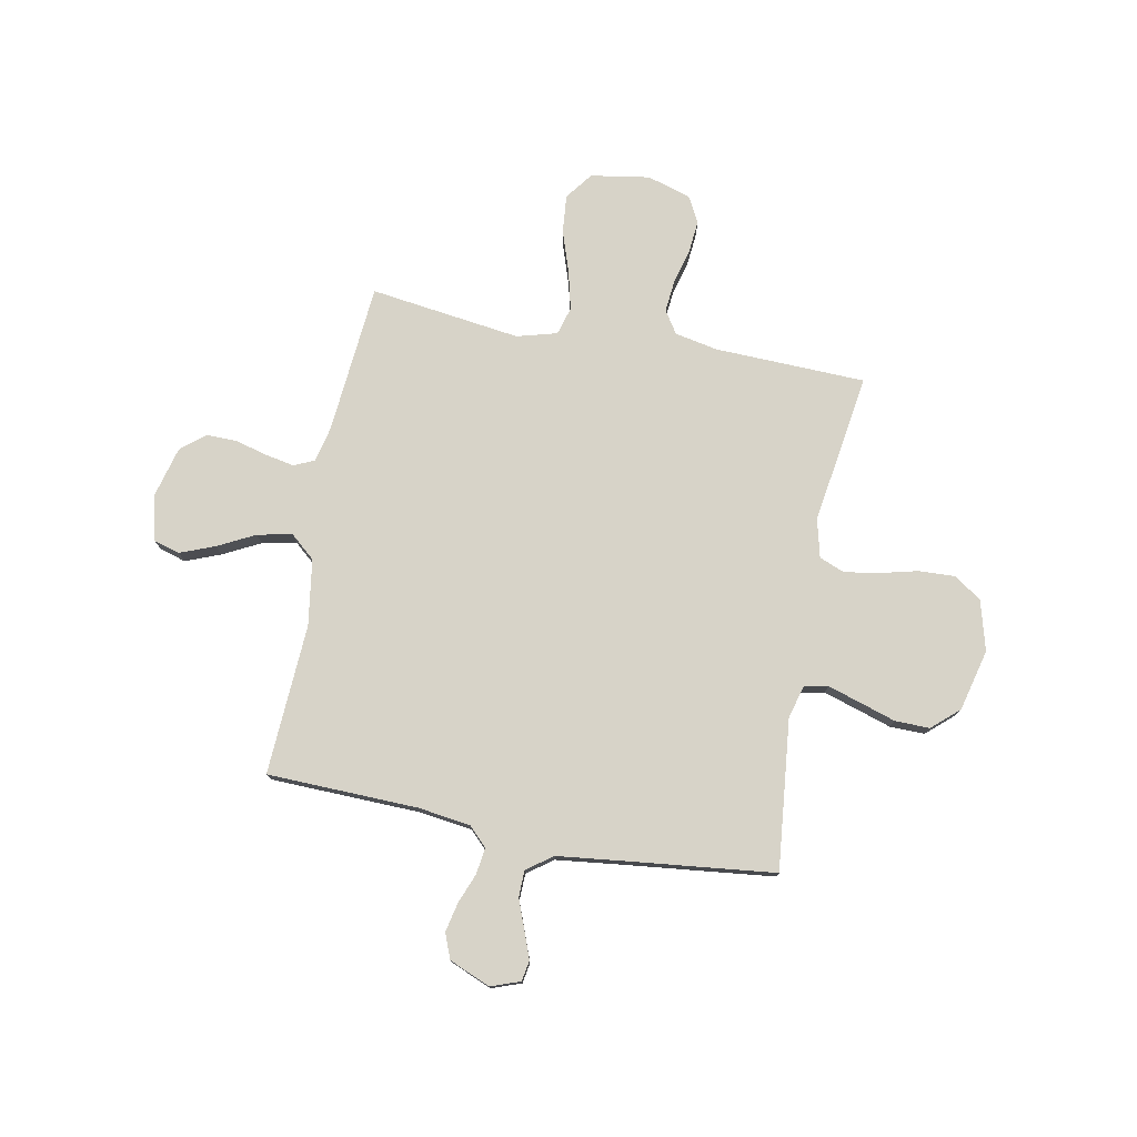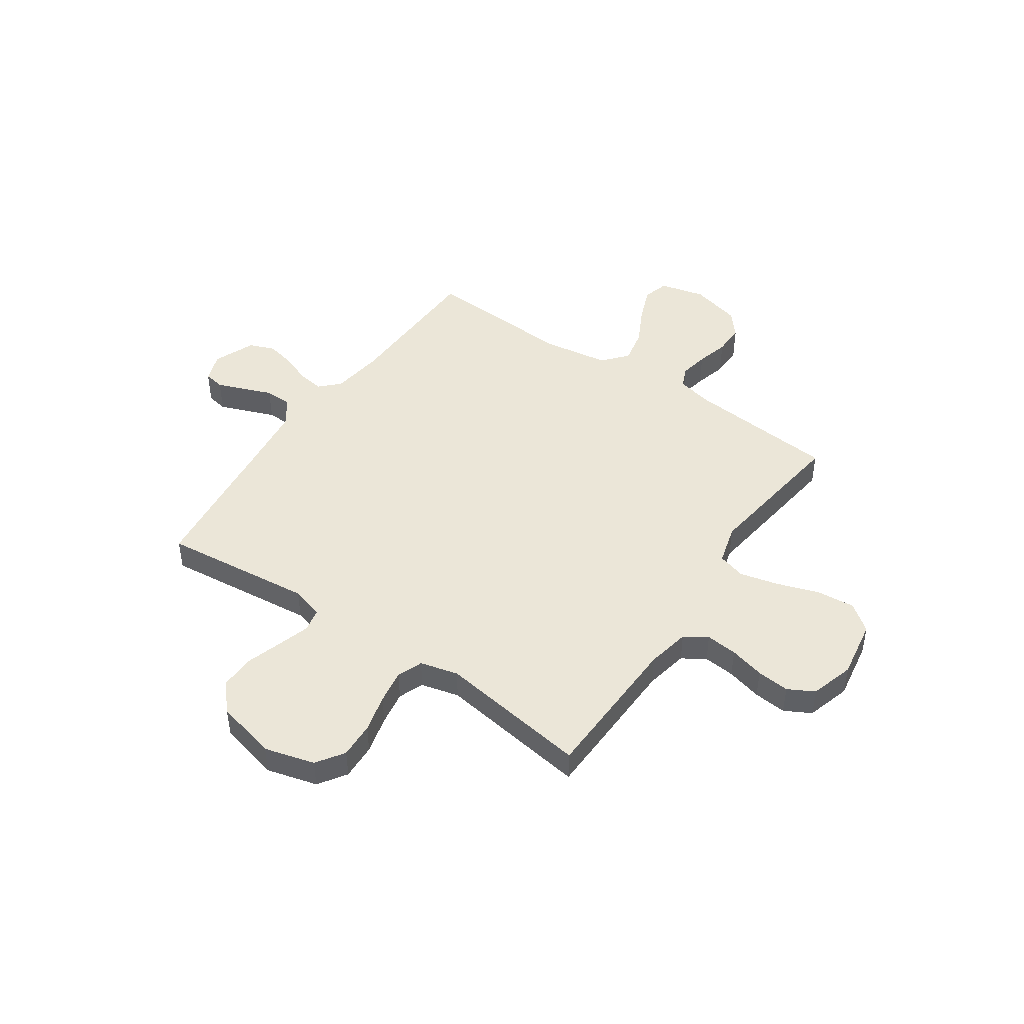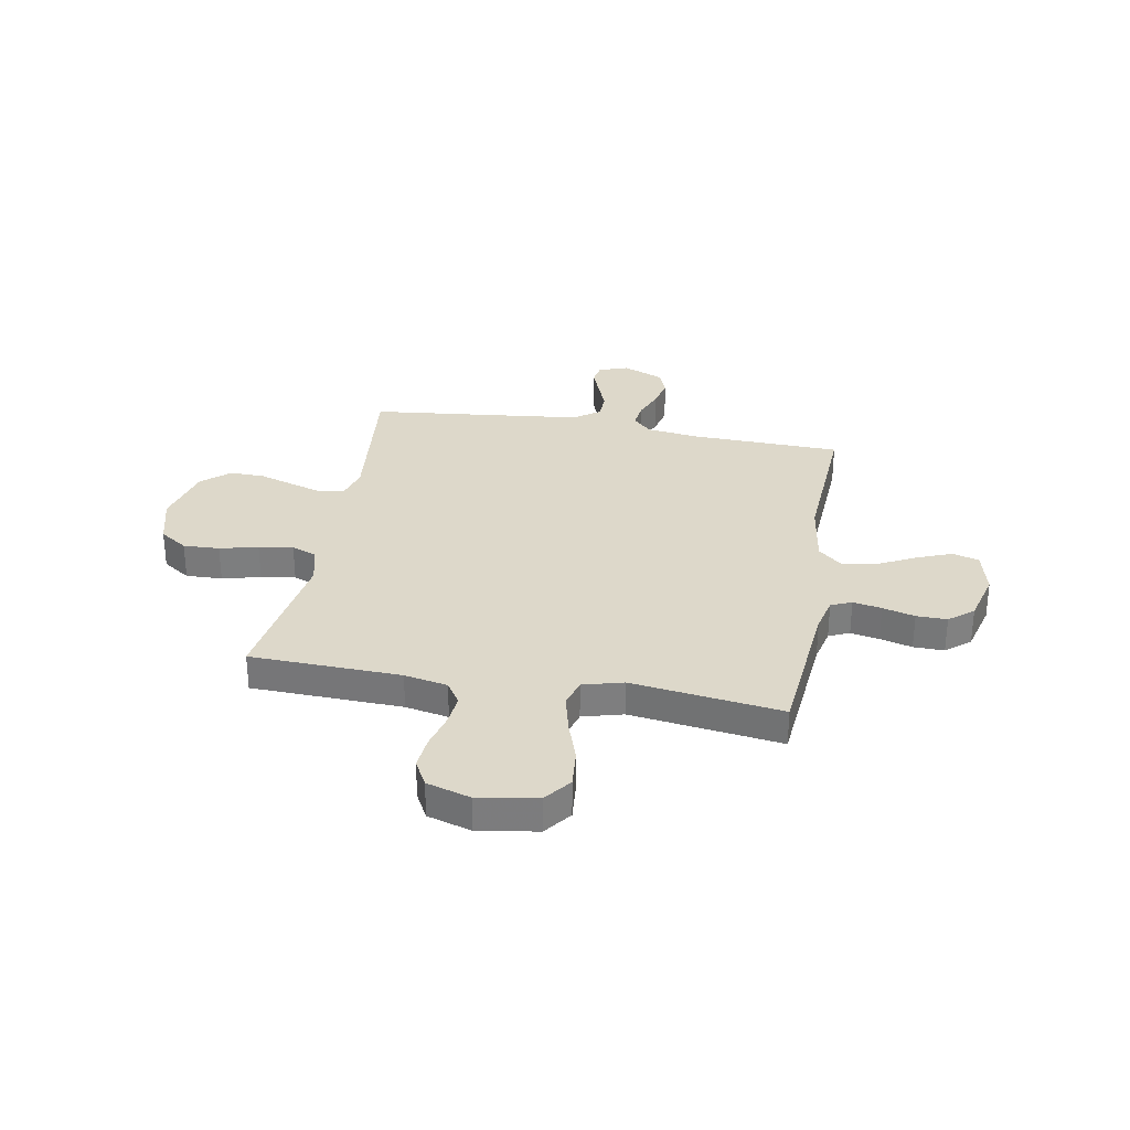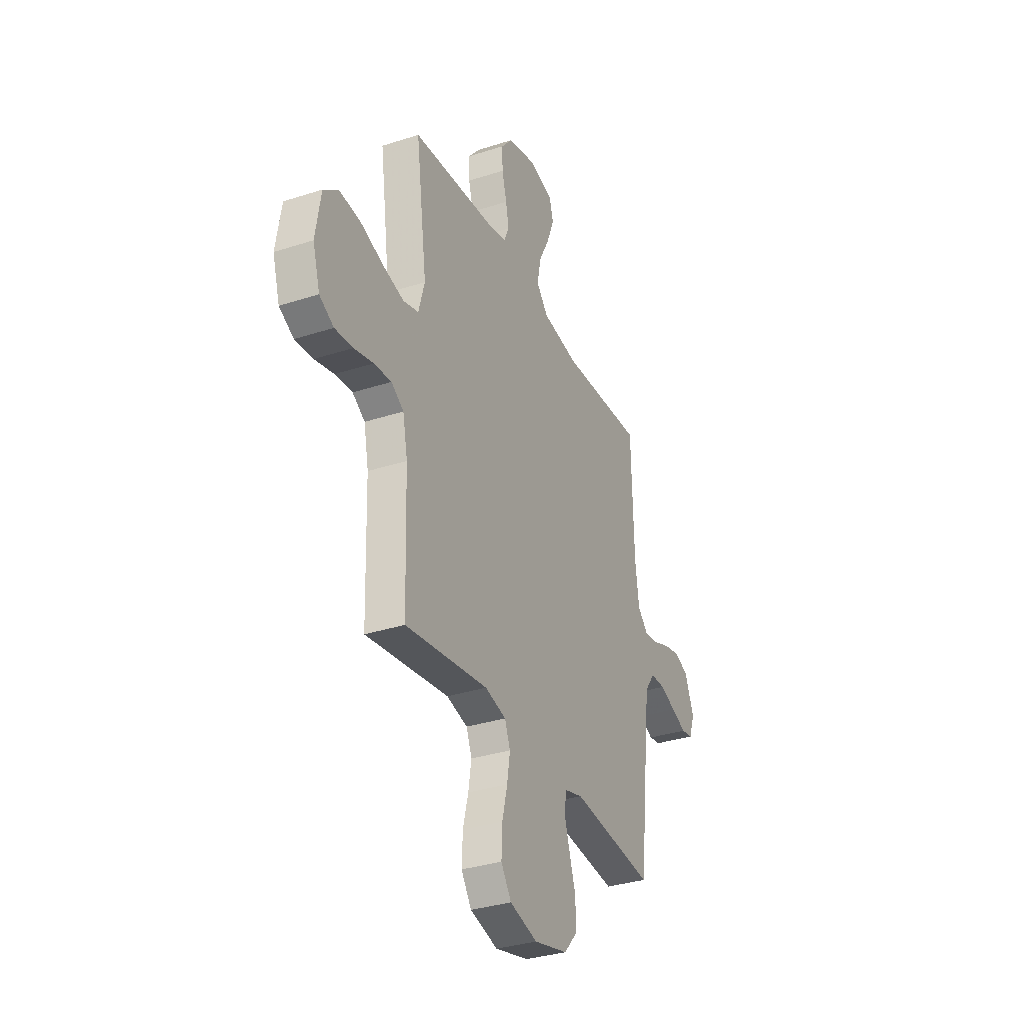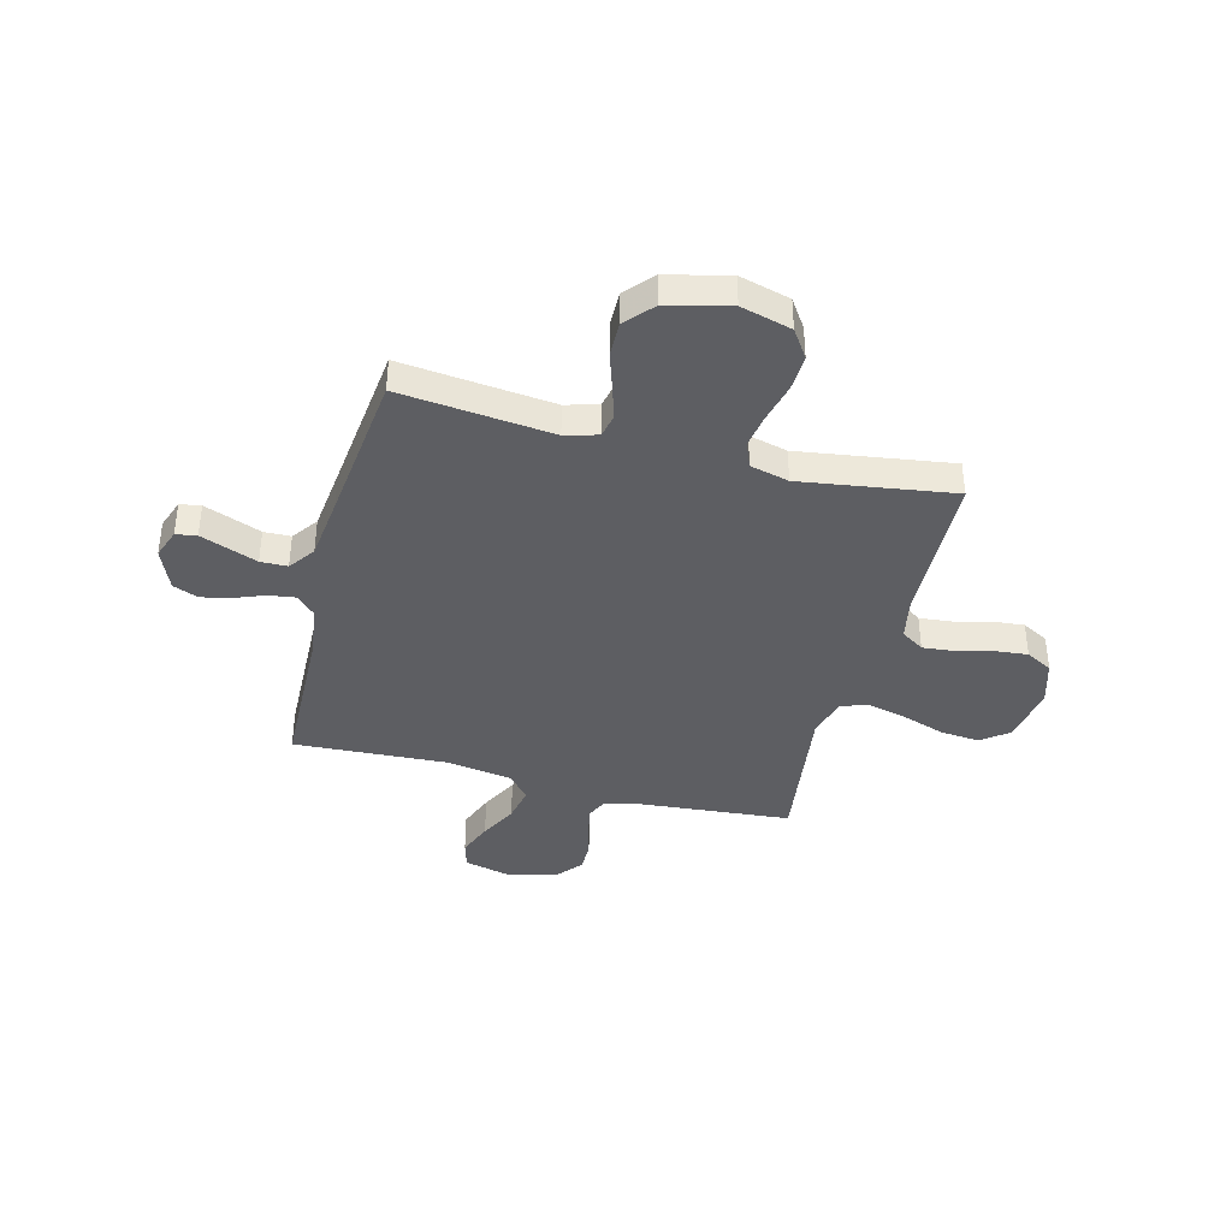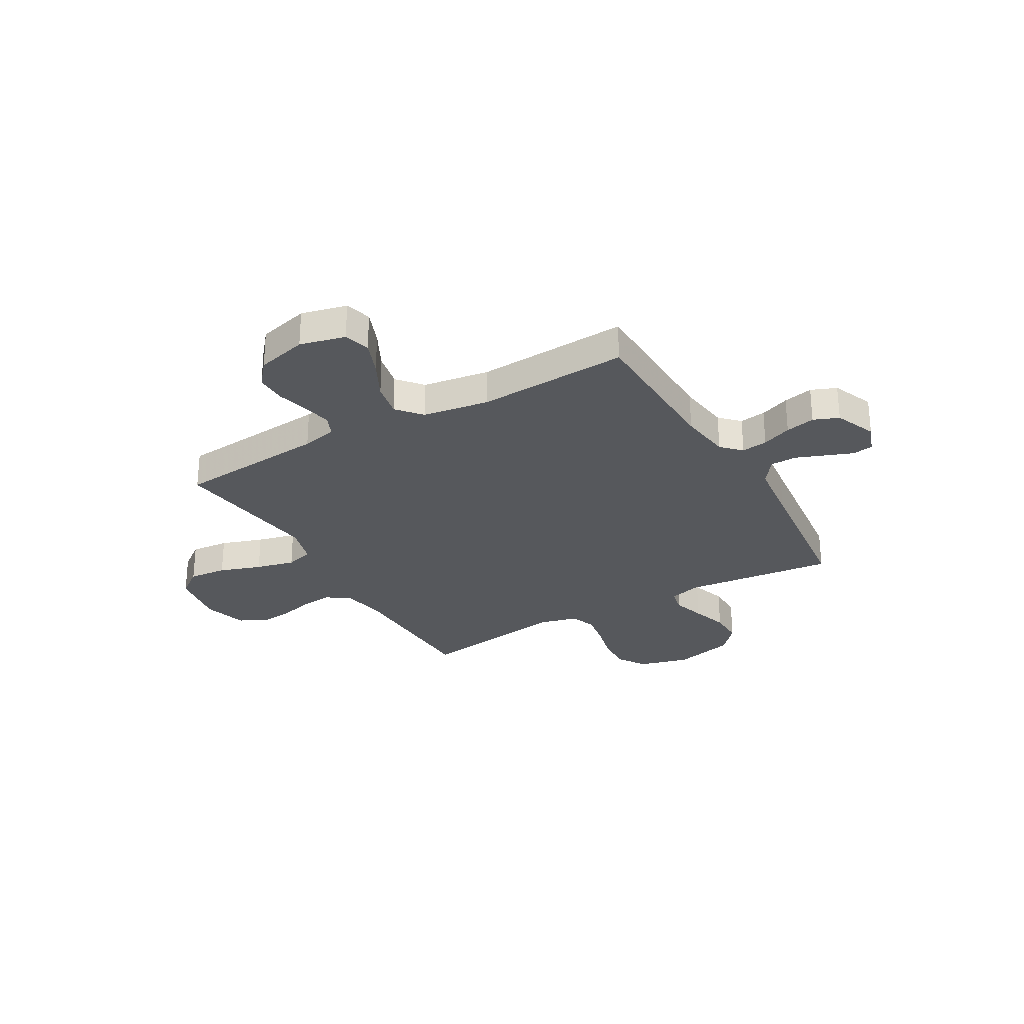
<metadata>
{"format":"obj","ext":"obj","renderer":"f3d","projection":"perspective","resolution":1024,"background":"white","views":[{"elev":76.8,"azim":100.9,"up":"+Y"},{"elev":46.2,"azim":-145.6,"up":"+Y"},{"elev":31.0,"azim":-79.7,"up":"+Y"},{"elev":-33.4,"azim":-66.0,"up":"+Z"},{"elev":-39.3,"azim":165.5,"up":"+Y"},{"elev":-28.3,"azim":29.9,"up":"+Y"}]}
</metadata>
<code>
v -0.5 0.07 0.5
v -0.2 0.07 0.526
v -0.13 0.07 0.542
v -0.112 0.07 0.583
v -0.123 0.07 0.64
v -0.14 0.07 0.704
v -0.141 0.07 0.765
v -0.101 0.07 0.813
v 0 0.07 0.839
v 0.09 0.07 0.817
v 0.105 0.07 0.765
v 0.078 0.07 0.696
v 0.04 0.07 0.622
v 0.026 0.07 0.553
v 0.068 0.07 0.504
v 0.2 0.07 0.484
v 0.5 0.07 0.5
v 0.508 0.07 0.2
v 0.522 0.07 0.096
v 0.559 0.07 0.059
v 0.611 0.07 0.066
v 0.67 0.07 0.089
v 0.729 0.07 0.102
v 0.779 0.07 0.082
v 0.813 0.07 0
v 0.792 0.07 -0.058
v 0.751 0.07 -0.065
v 0.696 0.07 -0.044
v 0.639 0.07 -0.022
v 0.586 0.07 -0.023
v 0.549 0.07 -0.074
v 0.534 0.07 -0.2
v 0.5 0.07 -0.5
v 0.2 0.07 -0.468
v 0.136 0.07 -0.486
v 0.126 0.07 -0.533
v 0.146 0.07 -0.598
v 0.169 0.07 -0.67
v 0.17 0.07 -0.739
v 0.122 0.07 -0.793
v 0 0.07 -0.823
v -0.1 0.07 -0.796
v -0.137 0.07 -0.741
v -0.134 0.07 -0.669
v -0.115 0.07 -0.593
v -0.104 0.07 -0.525
v -0.124 0.07 -0.475
v -0.2 0.07 -0.456
v -0.5 0.07 -0.5
v -0.509 0.07 -0.2
v -0.526 0.07 -0.114
v -0.571 0.07 -0.085
v -0.634 0.07 -0.091
v -0.704 0.07 -0.109
v -0.769 0.07 -0.115
v -0.821 0.07 -0.087
v -0.847 0.07 0
v -0.828 0.07 0.117
v -0.774 0.07 0.158
v -0.698 0.07 0.151
v -0.615 0.07 0.123
v -0.538 0.07 0.104
v -0.482 0.07 0.12
v -0.46 0.07 0.2
v -0.5 0 0.5
v -0.2 0 0.526
v -0.13 0 0.542
v -0.112 0 0.583
v -0.123 0 0.64
v -0.14 0 0.704
v -0.141 0 0.765
v -0.101 0 0.813
v 0 0 0.839
v 0.09 0 0.817
v 0.105 0 0.765
v 0.078 0 0.696
v 0.04 0 0.622
v 0.026 0 0.553
v 0.068 0 0.504
v 0.2 0 0.484
v 0.5 0 0.5
v 0.508 0 0.2
v 0.522 0 0.096
v 0.559 0 0.059
v 0.611 0 0.066
v 0.67 0 0.089
v 0.729 0 0.102
v 0.779 0 0.082
v 0.813 0 0
v 0.792 0 -0.058
v 0.751 0 -0.065
v 0.696 0 -0.044
v 0.639 0 -0.022
v 0.586 0 -0.023
v 0.549 0 -0.074
v 0.534 0 -0.2
v 0.5 0 -0.5
v 0.2 0 -0.468
v 0.136 0 -0.486
v 0.126 0 -0.533
v 0.146 0 -0.598
v 0.169 0 -0.67
v 0.17 0 -0.739
v 0.122 0 -0.793
v 0 0 -0.823
v -0.1 0 -0.796
v -0.137 0 -0.741
v -0.134 0 -0.669
v -0.115 0 -0.593
v -0.104 0 -0.525
v -0.124 0 -0.475
v -0.2 0 -0.456
v -0.5 0 -0.5
v -0.509 0 -0.2
v -0.526 0 -0.114
v -0.571 0 -0.085
v -0.634 0 -0.091
v -0.704 0 -0.109
v -0.769 0 -0.115
v -0.821 0 -0.087
v -0.847 0 0
v -0.828 0 0.117
v -0.774 0 0.158
v -0.698 0 0.151
v -0.615 0 0.123
v -0.538 0 0.104
v -0.482 0 0.12
v -0.46 0 0.2
f 58 59 60 61
f 58 61 62
f 57 58 62
f 56 57 62 63
f 53 54 55 56
f 52 53 56 63
f 48 49 50
f 47 48 50 51
f 42 43 44 45
f 42 45 46
f 41 42 46
f 40 41 46
f 37 38 39 40
f 36 37 40 46
f 35 36 46 47
f 32 33 34
f 31 32 34 35
f 30 31 35 47
f 26 27 28 29
f 24 25 26 29
f 24 29 30
f 21 22 23 24
f 20 21 24 30
f 19 20 30 47
f 16 17 18
f 15 16 18 19
f 10 11 12 13
f 8 9 10 13
f 8 13 14
f 5 6 7 8
f 4 5 8 14
f 3 4 14 15
f 64 1 2
f 63 64 2 3
f 51 52 63 3
f 19 47 51
f 3 15 19 51
f 125 124 123 122
f 126 125 122
f 126 122 121
f 127 126 121 120
f 120 119 118 117
f 127 120 117 116
f 114 113 112
f 115 114 112 111
f 109 108 107 106
f 110 109 106
f 110 106 105
f 110 105 104
f 104 103 102 101
f 110 104 101 100
f 111 110 100 99
f 98 97 96
f 99 98 96 95
f 111 99 95 94
f 93 92 91 90
f 93 90 89 88
f 94 93 88
f 88 87 86 85
f 94 88 85 84
f 111 94 84 83
f 82 81 80
f 83 82 80 79
f 77 76 75 74
f 77 74 73 72
f 78 77 72
f 72 71 70 69
f 78 72 69 68
f 79 78 68 67
f 66 65 128
f 67 66 128 127
f 67 127 116 115
f 115 111 83
f 115 83 79 67
f 1 65 66 2
f 2 66 67 3
f 3 67 68 4
f 4 68 69 5
f 5 69 70 6
f 6 70 71 7
f 7 71 72 8
f 8 72 73 9
f 9 73 74 10
f 10 74 75 11
f 11 75 76 12
f 12 76 77 13
f 13 77 78 14
f 14 78 79 15
f 15 79 80 16
f 16 80 81 17
f 17 81 82 18
f 18 82 83 19
f 19 83 84 20
f 20 84 85 21
f 21 85 86 22
f 22 86 87 23
f 23 87 88 24
f 24 88 89 25
f 25 89 90 26
f 26 90 91 27
f 27 91 92 28
f 28 92 93 29
f 29 93 94 30
f 30 94 95 31
f 31 95 96 32
f 32 96 97 33
f 33 97 98 34
f 34 98 99 35
f 35 99 100 36
f 36 100 101 37
f 37 101 102 38
f 38 102 103 39
f 39 103 104 40
f 40 104 105 41
f 41 105 106 42
f 42 106 107 43
f 43 107 108 44
f 44 108 109 45
f 45 109 110 46
f 46 110 111 47
f 47 111 112 48
f 48 112 113 49
f 49 113 114 50
f 50 114 115 51
f 51 115 116 52
f 52 116 117 53
f 53 117 118 54
f 54 118 119 55
f 55 119 120 56
f 56 120 121 57
f 57 121 122 58
f 58 122 123 59
f 59 123 124 60
f 60 124 125 61
f 61 125 126 62
f 62 126 127 63
f 63 127 128 64
f 64 128 65 1

</code>
